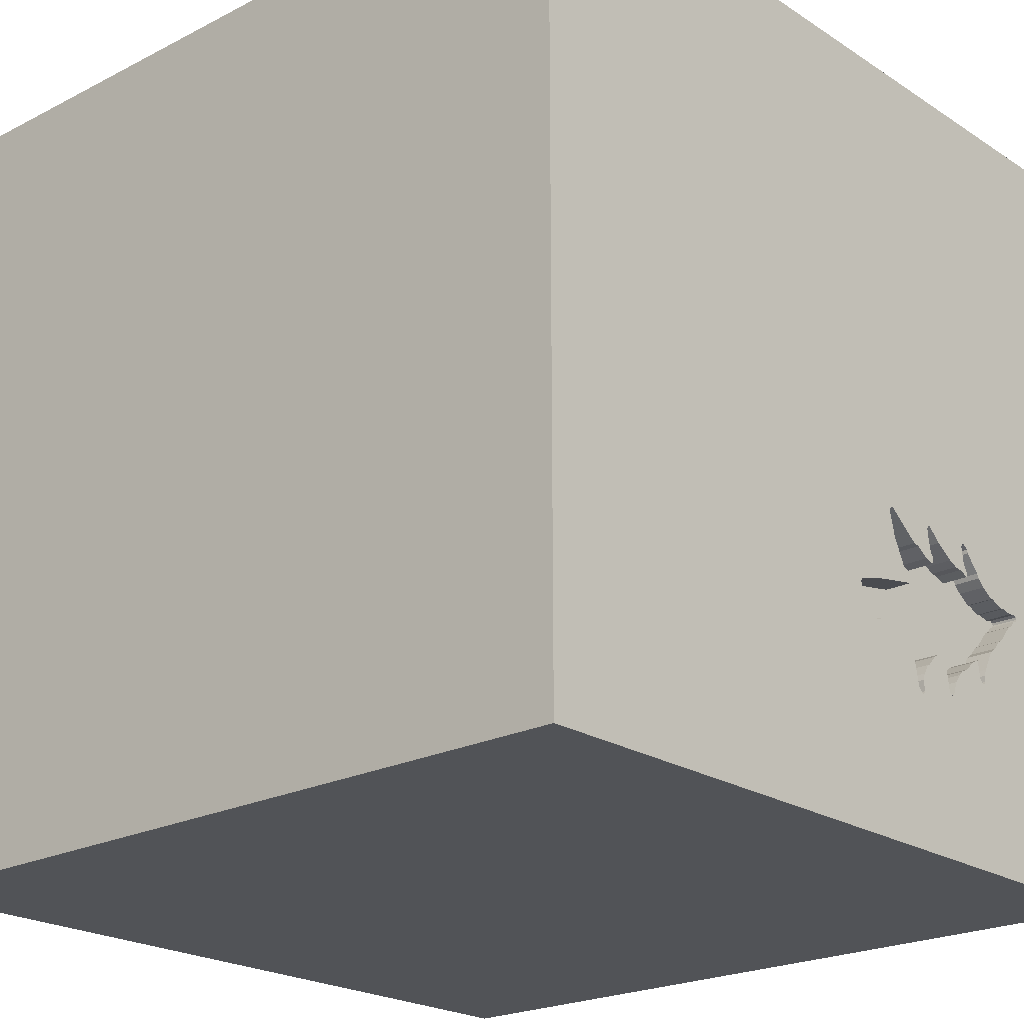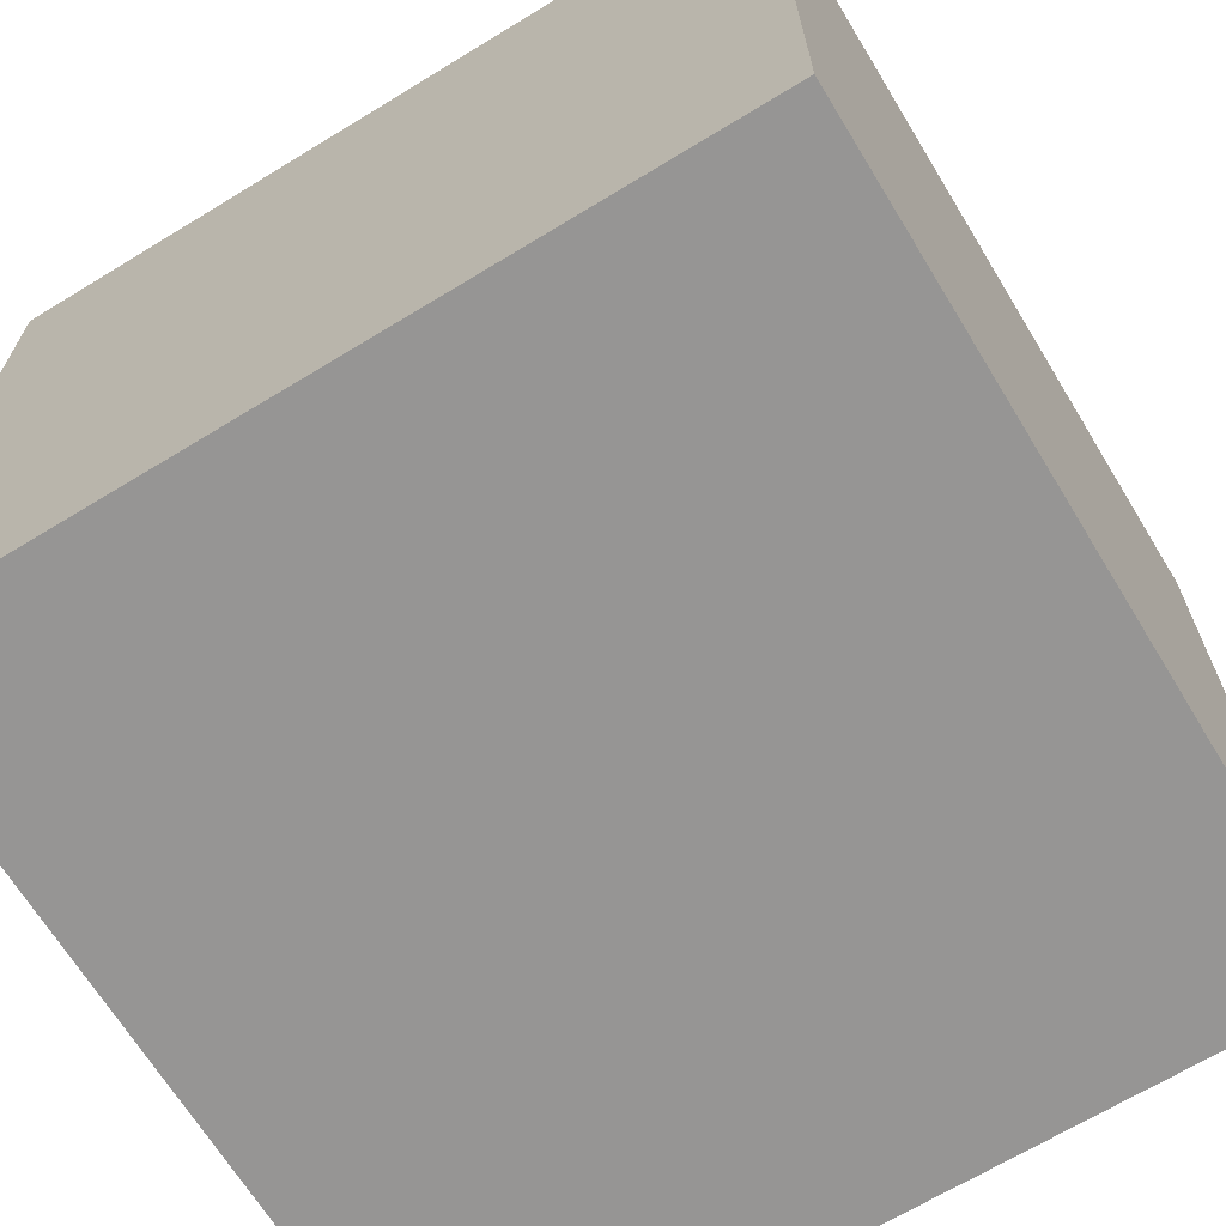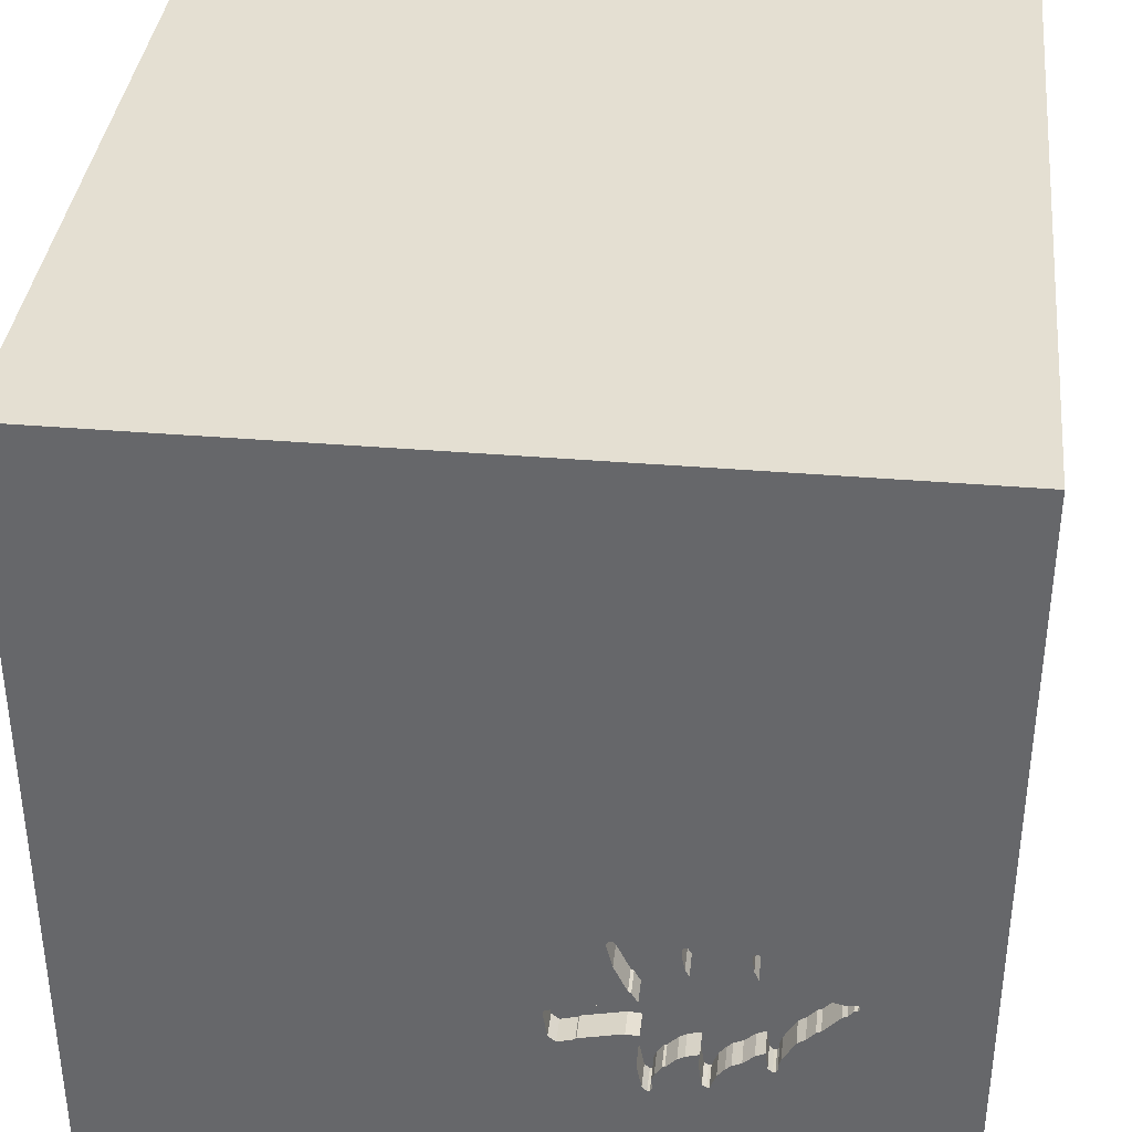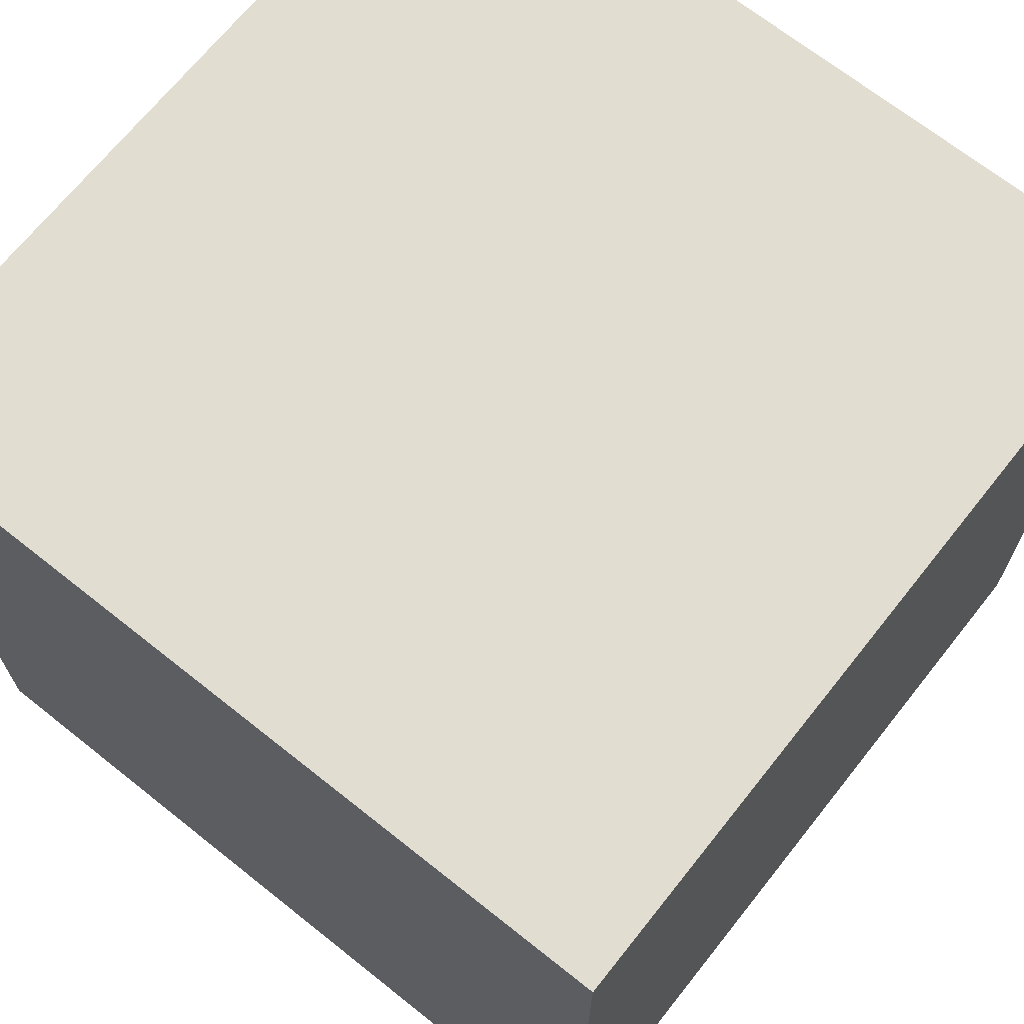
<metadata>
{"format":"obj","ext":"obj","renderer":"f3d","projection":"perspective","resolution":1024,"background":"white","views":[{"elev":-22.0,"azim":131.8,"up":"+Z"},{"elev":-67.6,"azim":121.4,"up":"+Y"},{"elev":37.0,"azim":-173.8,"up":"+Z"},{"elev":68.9,"azim":-51.5,"up":"+Z"}]}
</metadata>
<code>
o tree_179
v -0.8305 1.5 -0.3926
v -0.803 1.5 -0.7982
v -0.803 1.4 -0.7982
v -1.035 1.5 -0.4934
v -0.7736 1.5 -0.3169
v -0.7736 1.4 -0.3169
v -0.1039 1.5 -0.7295
v -0.5865 1.5 -0.3459
v -0.4396 1.5 -0.9322
v -0.9235 1.5 -0.4656
v -0.4569 1.5 -0.8482
v -0.3198 1.5 -0.3052
v -0.4237 1.5 -0.9447
v -0.3962 1.5 -0.6974
v -1.071 1.5 -0.5135
v -0.9235 1.4 -0.4656
v -1.066 1.5 -0.4871
v -1.066 1.4 -0.4871
v -0.963 1.5 -0.6138
v -0.1465 0.861 -1.5
v -0.7812 -1.5 -0.1823
v -1.5 -1.5 1.5
v -1.5 -1.5 -1.5
v -0.2181 1.5 0.6706
v -1.048 1.5 0.03906
v -0.9164 1.5 -0.6555
v -0.599 1.5 -1.224
v -0.4781 1.5 -0.4117
v -0.3565 1.5 -0.5032
v -0.5198 1.5 -0.4334
v -0.4303 1.5 -0.3916
v -0.4303 1.4 -0.3916
v -0.4359 1.5 -0.8916
v -0.9916 1.5 -0.4838
v -0.3494 1.5 -0.6932
v -0.3494 1.4 -0.6932
v -0.7365 1.5 -0.3153
v -0.7365 1.4 -0.3153
v -0.8198 1.5 -0.8132
v -0.8198 1.4 -0.8132
v 0.6315 0.4427 1.5
v 0.4167 -0.3906 1.5
v 0.2083 -1.5 -0.8333
v 0.599 -1.5 0.5208
v -0.01302 -1.5 1.276
v -0.1302 -1.5 -1.5
v 0.1562 -1.5 -1.25
v 0.1562 -1.5 -0.4167
v 0.1302 -1.5 1.5
v -0.2851 1.5 -0.3109
v -0.1302 1.5 -1.5
v 1.5 1.5 -1.5
v -0.1302 1.5 1.5
v -0.5192 1.5 -0.3091
v 0.02604 -1.094 1.5
v 0 0.4687 1.5
v -0.05208 -0 1.5
v -0.1562 -0.4688 1.5
v -0.1172 -1.5 0.1562
v -0.05208 1.5 -1.094
v -0.09463 1.5 -0.6165
v -0.05208 0.9896 1.5
v -0.3084 1.5 -0.4027
v -0.5882 1.5 -0.7593
v -0.5882 1.4 -0.7593
v -0.6135 1.5 -0.9059
v -0.6135 1.4 -0.9059
v -0.8669 1.5 -0.4358
v -0.8287 1.5 -0.8114
v -0.8287 1.4 -0.8114
v -0.2956 1.5 -0.295
v -0.5262 1.5 -0.2985
v -0.5262 1.4 -0.2985
v 0.9261 -0.3337 -1.5
v 1.5 1.5 1.5
v 1.198 -0.3516 1.5
v 1.5 -1.5 -1.5
v 1.25 -1.5 0.2083
v 1.159 1.5 0.1042
v -0.9916 1.4 -0.4838
v -0.7604 1.5 -0.7472
v -0.7604 1.4 -0.7472
v -0.535 1.5 -0.2967
v -0.963 1.4 -0.6138
v -0.7217 1.5 -0.7826
v -0.6688 1.5 -0.8164
v -0.6688 1.4 -0.8164
v -0.08761 1.5 -0.6271
v -0.08761 1.4 -0.6271
v -0.8626 1.5 -0.7205
v -0.5202 1.5 -0.3365
v -0.4446 1.5 -0.8668
v -0.4446 1.4 -0.8668
v -0.4396 1.4 -0.9322
v -0.4411 1.5 -0.3936
v -0.2945 1.5 -0.569
v -0.1923 1.5 -0.7345
v -0.1923 1.4 -0.7345
v -0.5413 1.5 -0.4287
v -0.6223 1.5 -0.9041
v -0.6223 1.4 -0.9041
v -0.535 1.4 -0.2967
v -0.9784 1.5 -0.4865
v -0.9784 1.4 -0.4865
v -0.5405 1.5 -0.7737
v -0.5405 1.4 -0.7737
v -1.078 1.5 -0.5029
v -1.078 1.4 -0.5029
v -1.023 1.5 -0.5464
v -1.023 1.4 -0.5464
v -1.04 1.5 -0.5384
v -0.7192 1.5 -0.4107
v -0.8356 1.5 -0.7778
v -0.5469 0.625 1.5
v -0.625 -0.3906 1.5
v -0.7292 -1.5 0.4948
v -0.7297 1.5 -0.7753
v -0.6556 1.5 -0.3916
v -1.5 -0.9635 0.5208
v -1.5 -1.055 0.01953
v -1.5 0.1693 -1.152
v -1.5 0.4427 0.1562
v -1.5 0.5469 -0.4427
v -1.5 0.5208 0.625
v -1.5 -0.1042 -1.5
v -1.5 -0.1562 1.5
v -1.5 -0.2604 -1.003
v -1.5 -0.2083 0.599
v -1.5 0 -0.1562
v -1.5 -0.2604 1.211
v -1.5 1.224 0.1562
v -1.5 1.5 1.5
v -1.5 1.172 -0.3646
v -1.5 -0.5599 -0.651
v -1.5 -0.4427 0.1693
v -1.5 -1.5 0.1302
v -1.5 1.5 0.1042
v -1.5 1.5 -1.5
v -0.7763 1.5 -0.3301
v -0.7763 1.4 -0.3301
v -0.406 1.5 -0.9253
v -0.406 1.4 -0.9253
v -0.9164 1.4 -0.6555
v 0.7031 -1.5 -0.2214
v 1.5 -1.5 1.5
v -0.7447 1.5 -0.378
v -0.7447 1.4 -0.378
v -0.1958 1.5 -0.7292
v -0.5319 1.5 -0.3938
v -0.7591 1.5 -0.4256
v -0.502 1.5 -0.4275
v -0.502 1.4 -0.4275
v -0.2956 1.4 -0.295
v -0.8357 1.5 -0.8007
v -0.8443 1.5 -0.753
v -0.3044 1.5 -0.2932
v -0.3084 1.4 -0.4027
v -0.8385 1.5 -0.4094
v 1.5 -0.4541 0.7422
v 1.5 0.4329 -0.5745
v 1.5 0.1562 -1.5
v 1.5 -0.1302 1.5
v 1.5 -1.5 0.1042
v 1.5 1.5 -0.1302
v -0.3044 1.4 -0.2932
v -0.194 1.5 -0.7318
v -0.3672 1.5 -0.5103
v -0.3672 1.4 -0.5103
v -0.7601 -0.651 -1.5
v -1.198 -0.1823 1.5
v -1.211 -1.5 0.2604
v -1.076 1.5 -0.4941
v -0.6433 1.5 -0.8492
v -0.6433 1.4 -0.8492
v -0.8114 1.5 -0.8057
v -0.1314 1.5 -0.7515
v -0.1314 1.4 -0.7515
v -0.5202 1.4 -0.3365
v -0.7435 1.5 -0.3046
v -0.7435 1.4 -0.3046
v -0.3646 -1.5 -0.5729
v -0.2865 -1.5 0.7812
v -0.5158 1.5 -0.7879
v -0.7217 1.4 -0.7826
v -0.7524 1.5 -0.3028
v -0.8305 1.4 -0.3926
v -0.3737 1.5 -0.5224
v -0.5158 1.4 -0.7879
v -0.8882 1.5 -0.6751
v -0.8882 1.4 -0.6751
v -0.7524 1.4 -0.3028
v -0.3871 1.5 -0.8326
v -0.3871 1.4 -0.8326
v -0.8385 1.4 -0.4094
v -0.8357 1.4 -0.8007
v -0.8669 1.4 -0.4358
v -0.4542 1.5 -0.3959
v -0.4542 1.4 -0.3959
v -1.058 1.5 -0.5162
v -0.4237 1.4 -0.9447
v -0.5365 1.5 -0.4389
v -0.5365 1.4 -0.4389
v -1.04 1.4 -0.5384
v -1.076 1.4 -0.4941
v -0.7192 1.4 -0.4107
v -0.5192 1.4 -0.3091
v -0.09463 1.4 -0.6165
v -0.4326 1.5 -0.9429
v -0.1958 1.4 -0.7292
v -0.5976 1.5 -0.8954
v -0.5865 1.4 -0.3459
v -0.1039 1.4 -0.7295
v -0.4326 1.4 -0.9429
v -0.6556 1.4 -0.3916
v -0.3894 1.5 -0.5517
v -0.3894 1.4 -0.5517
v -0.4692 1.5 -0.8296
v -0.4692 1.4 -0.8296
v -0.5839 1.5 -0.8062
v -0.5839 1.4 -0.8062
v -0.5976 1.4 -0.8954
v -0.5461 1.5 -0.4185
v -0.5461 1.4 -0.4185
v -1.071 1.4 -0.5135
v -0.3565 1.4 -0.5032
v -0.7608 1.5 -0.4115
v -0.7608 1.4 -0.4115
v -0.6882 1.5 -0.7987
v -0.6882 1.4 -0.7987
v -0.3125 1.5 -0.5208
v -0.478 1.5 -0.8278
v -0.478 1.4 -0.8278
v -1.065 1.5 -0.5149
v -1.058 1.4 -0.5162
v -0.691 1.5 -0.4073
v -0.691 1.4 -0.4073
v -0.4359 1.4 -0.8916
v -0.3962 1.4 -0.6974
v -0.9463 1.5 -0.6218
v -0.9463 1.4 -0.6218
v -0.1811 1.5 -0.5896
v -0.1811 1.4 -0.5896
v -0.7939 1.5 -0.7311
v -0.7939 1.4 -0.7311
v -0.2851 1.4 -0.3109
v -0.8443 1.4 -0.753
v -1.035 1.4 -0.4934
v -0.8356 1.4 -0.7778
v -0.5319 1.4 -0.3938
v -0.7591 1.4 -0.4256
v -0.9147 1.5 -0.4674
v -0.9147 1.4 -0.4674
f 126 130 22
f 136 171 22
f 22 120 136
f 22 170 126
f 119 120 22
f 22 45 49
f 130 128 22
f 171 116 22
f 49 55 22
f 128 119 22
f 22 182 45
f 116 182 22
f 170 132 126
f 115 170 22
f 126 132 130
f 128 135 119
f 49 145 55
f 22 58 115
f 135 120 119
f 120 23 136
f 136 23 171
f 55 58 22
f 132 124 130
f 124 128 130
f 171 21 116
f 45 145 49
f 23 21 171
f 116 59 182
f 115 132 170
f 21 59 116
f 55 42 58
f 58 57 115
f 115 114 132
f 135 23 120
f 182 44 45
f 145 42 55
f 128 129 135
f 135 134 23
f 44 145 45
f 57 114 115
f 124 122 128
f 59 44 182
f 122 129 128
f 129 134 135
f 23 181 21
f 21 181 59
f 42 57 58
f 57 56 114
f 181 48 59
f 129 127 134
f 59 144 44
f 42 56 57
f 56 62 114
f 122 123 129
f 134 127 23
f 145 76 42
f 42 41 56
f 123 127 129
f 181 43 48
f 44 78 145
f 62 132 114
f 132 131 124
f 124 131 122
f 48 144 59
f 76 41 42
f 127 125 23
f 23 43 181
f 144 78 44
f 145 162 76
f 137 131 132
f 131 123 122
f 123 121 127
f 169 23 125
f 23 47 43
f 78 163 145
f 159 162 145
f 41 62 56
f 25 137 132
f 131 133 123
f 169 46 23
f 43 144 48
f 159 145 163
f 24 132 53
f 24 25 132
f 121 125 127
f 62 53 132
f 46 47 23
f 76 75 41
f 41 75 62
f 138 121 123
f 43 77 144
f 144 77 78
f 137 133 131
f 133 138 123
f 47 77 43
f 162 75 76
f 75 53 62
f 24 156 12
f 83 25 24
f 24 54 72
f 24 72 83
f 20 169 125
f 77 163 78
f 24 50 71
f 71 156 24
f 54 24 12
f 8 118 25
f 25 83 8
f 5 1 25
f 118 37 179
f 25 118 179
f 185 5 25
f 179 185 25
f 74 46 169
f 31 95 54
f 54 12 31
f 150 226 146
f 146 37 118
f 112 150 146
f 118 112 146
f 1 5 139
f 10 103 25
f 25 1 10
f 138 137 25
f 20 74 169
f 46 77 47
f 160 162 159
f 50 61 230
f 230 63 50
f 91 54 95
f 197 28 151
f 197 151 30
f 91 95 197
f 91 197 30
f 118 235 112
f 1 158 68
f 68 251 10
f 1 68 10
f 233 199 138
f 25 103 34
f 15 233 138
f 107 15 138
f 25 34 4
f 107 138 25
f 172 107 25
f 25 4 17
f 17 172 25
f 137 138 133
f 138 125 121
f 160 75 162
f 24 53 75
f 88 61 50
f 241 96 230
f 230 61 241
f 230 29 63
f 30 201 99
f 99 222 149
f 149 91 30
f 30 99 149
f 138 199 111
f 19 239 26
f 138 111 109
f 138 109 19
f 19 26 138
f 74 77 46
f 230 187 167
f 230 167 29
f 26 189 90
f 138 26 90
f 20 125 138
f 77 159 163
f 50 24 75
f 52 88 50
f 230 96 215
f 230 215 187
f 138 90 155
f 81 117 27
f 138 155 113
f 243 81 27
f 138 113 154
f 2 243 27
f 138 154 69
f 175 2 27
f 27 138 69
f 39 175 27
f 27 69 39
f 160 159 77
f 79 50 75
f 7 88 60
f 27 117 85
f 66 210 9
f 27 85 228
f 27 228 86
f 66 9 27
f 86 173 100
f 100 66 27
f 27 86 100
f 52 50 79
f 60 35 148
f 148 166 97
f 176 7 60
f 60 148 97
f 97 176 60
f 183 9 210
f 183 210 219
f 219 64 105
f 219 105 183
f 52 60 88
f 60 141 35
f 9 183 231
f 231 217 11
f 9 231 11
f 11 92 33
f 9 11 33
f 35 141 192
f 192 14 35
f 13 141 27
f 208 13 27
f 27 9 208
f 60 27 141
f 51 60 52
f 51 27 60
f 51 138 27
f 51 20 138
f 52 20 51
f 161 74 20
f 52 164 160
f 164 75 160
f 164 79 75
f 52 79 164
f 52 161 20
f 161 77 74
f 161 160 77
f 52 160 161
f 38 191 180
f 38 6 191
f 38 180 37
f 185 179 180
f 180 191 185
f 38 140 6
f 5 185 191
f 191 6 5
f 179 37 180
f 37 146 38
f 38 147 140
f 139 5 6
f 6 140 139
f 147 38 146
f 147 186 140
f 147 227 186
f 1 139 140
f 140 186 1
f 146 226 227
f 227 147 146
f 194 186 227
f 226 150 227
f 186 194 1
f 227 250 194
f 250 227 150
f 158 1 194
f 250 196 194
f 150 112 250
f 194 196 68
f 68 158 194
f 250 190 196
f 205 250 112
f 244 190 250
f 190 252 196
f 236 250 205
f 196 252 68
f 244 246 190
f 244 250 82
f 252 190 143
f 236 82 250
f 112 235 236
f 236 205 112
f 251 68 252
f 248 246 244
f 90 189 190
f 190 246 90
f 81 243 244
f 244 82 81
f 252 143 240
f 143 190 26
f 82 236 65
f 235 118 236
f 10 251 252
f 252 16 10
f 246 248 155
f 248 244 3
f 246 155 90
f 189 26 190
f 243 2 244
f 240 84 252
f 240 143 26
f 26 239 240
f 65 184 82
f 236 202 65
f 214 236 118
f 252 104 16
f 113 155 248
f 248 3 195
f 3 244 2
f 117 81 82
f 82 184 117
f 84 240 19
f 84 104 252
f 239 19 240
f 229 184 65
f 214 202 236
f 216 65 202
f 16 104 10
f 248 195 113
f 40 195 3
f 2 175 3
f 184 85 117
f 110 104 84
f 184 229 85
f 229 65 87
f 214 223 202
f 238 65 216
f 152 216 202
f 118 8 211
f 211 214 118
f 103 10 104
f 154 113 195
f 195 40 70
f 175 39 40
f 40 3 175
f 19 109 110
f 110 84 19
f 110 80 104
f 228 85 229
f 86 228 229
f 229 87 86
f 87 65 220
f 223 214 211
f 99 201 202
f 202 223 99
f 238 106 65
f 36 238 216
f 168 216 152
f 30 151 152
f 152 202 30
f 34 103 104
f 104 80 34
f 195 70 154
f 39 69 70
f 70 40 39
f 80 110 247
f 87 220 174
f 64 219 220
f 220 65 64
f 249 223 211
f 222 99 223
f 202 201 30
f 106 238 188
f 105 64 65
f 65 106 105
f 35 14 238
f 238 36 35
f 216 242 36
f 187 215 216
f 216 168 187
f 198 168 152
f 151 28 152
f 102 211 8
f 8 83 102
f 69 154 70
f 109 111 203
f 203 110 109
f 80 247 34
f 203 247 110
f 87 174 86
f 174 220 221
f 219 210 220
f 149 222 223
f 223 249 149
f 178 249 211
f 183 105 106
f 106 188 183
f 218 188 238
f 14 192 238
f 242 216 96
f 96 241 242
f 242 209 36
f 168 167 187
f 216 215 96
f 198 32 168
f 28 197 198
f 198 152 28
f 178 211 102
f 4 34 247
f 234 247 203
f 173 86 174
f 101 174 221
f 221 220 210
f 91 149 249
f 249 178 91
f 232 188 218
f 193 218 238
f 36 209 148
f 148 35 36
f 193 238 192
f 241 61 242
f 242 207 209
f 168 225 167
f 32 198 95
f 95 31 32
f 225 168 32
f 197 95 198
f 102 206 178
f 83 72 73
f 73 102 83
f 234 203 111
f 111 199 234
f 247 18 4
f 247 234 18
f 100 173 174
f 174 101 100
f 221 67 101
f 210 66 221
f 188 232 183
f 217 231 232
f 232 218 217
f 218 193 93
f 207 242 61
f 209 207 89
f 29 167 225
f 157 225 32
f 73 206 102
f 178 206 91
f 72 54 73
f 199 233 234
f 17 4 18
f 224 18 234
f 67 221 66
f 66 100 101
f 101 67 66
f 231 183 232
f 11 217 218
f 218 93 11
f 237 93 193
f 209 98 166
f 166 148 209
f 192 141 142
f 142 193 192
f 61 88 207
f 89 212 209
f 89 207 88
f 225 157 63
f 63 29 225
f 165 32 31
f 165 31 12
f 12 156 165
f 157 32 165
f 206 73 54
f 54 91 206
f 233 15 224
f 224 234 233
f 18 204 17
f 224 204 18
f 92 11 93
f 93 237 92
f 237 193 142
f 97 166 98
f 98 209 177
f 141 13 142
f 212 89 7
f 212 177 209
f 88 7 89
f 165 245 157
f 172 17 204
f 108 204 224
f 33 92 237
f 142 94 237
f 98 177 97
f 200 142 13
f 7 176 177
f 177 212 7
f 50 63 157
f 157 245 50
f 156 71 153
f 153 165 156
f 153 245 165
f 15 107 108
f 108 224 15
f 204 108 172
f 237 94 33
f 94 142 200
f 176 97 177
f 13 208 200
f 71 50 245
f 245 153 71
f 107 172 108
f 9 33 94
f 94 200 213
f 213 200 208
f 94 213 9
f 208 9 213

</code>
